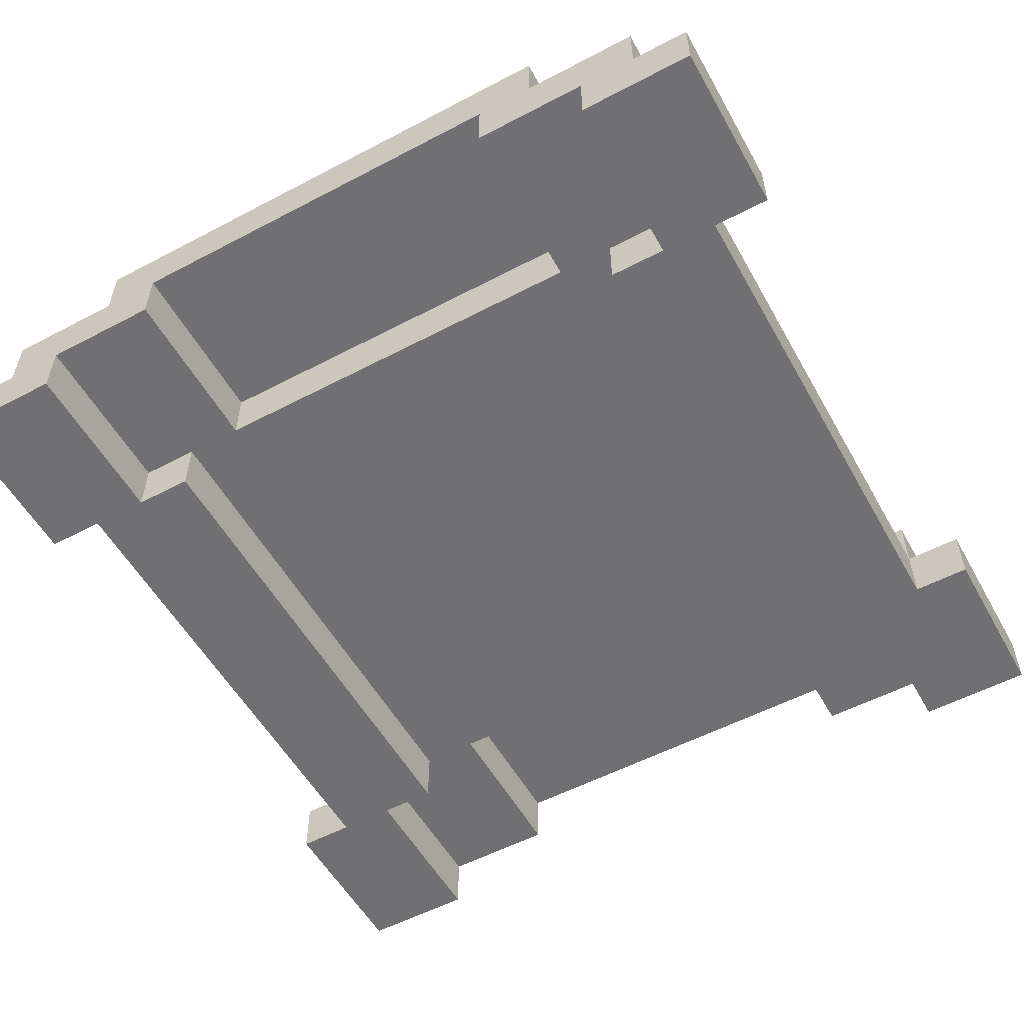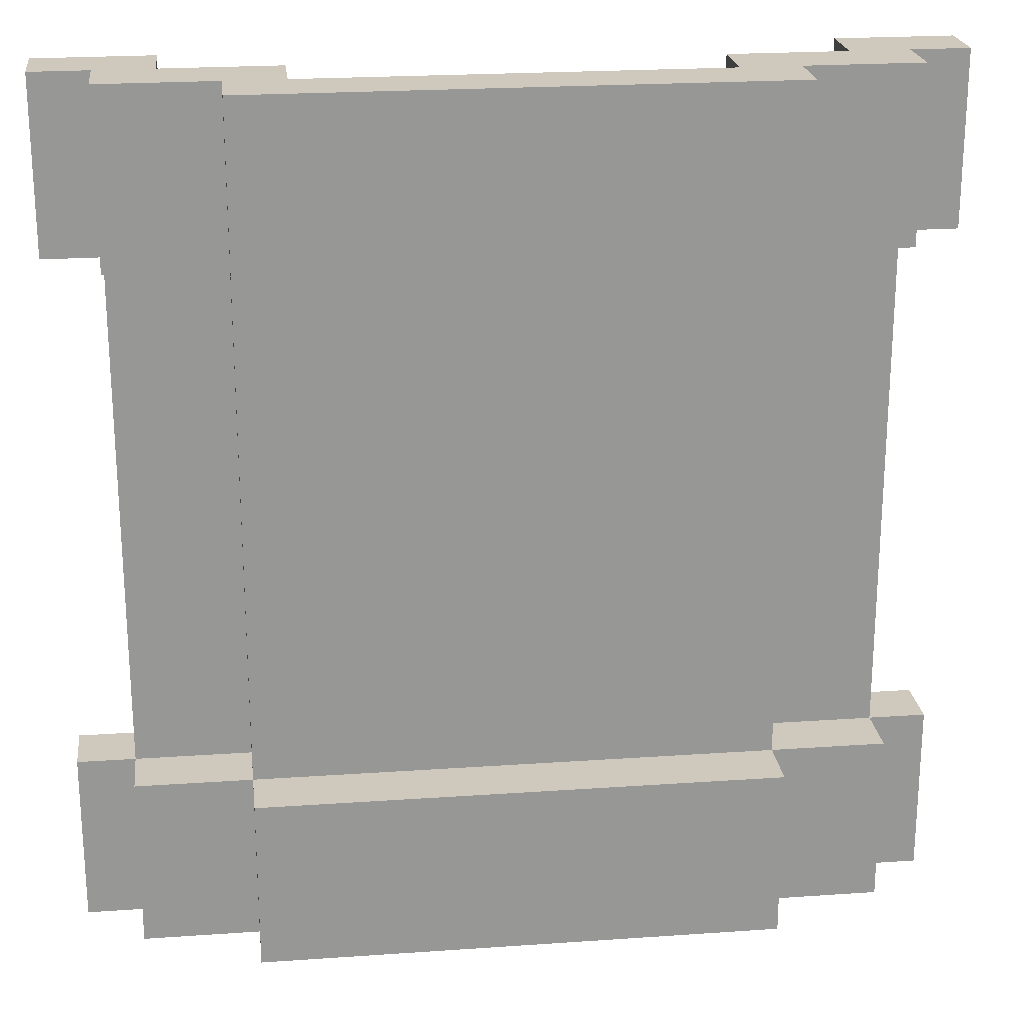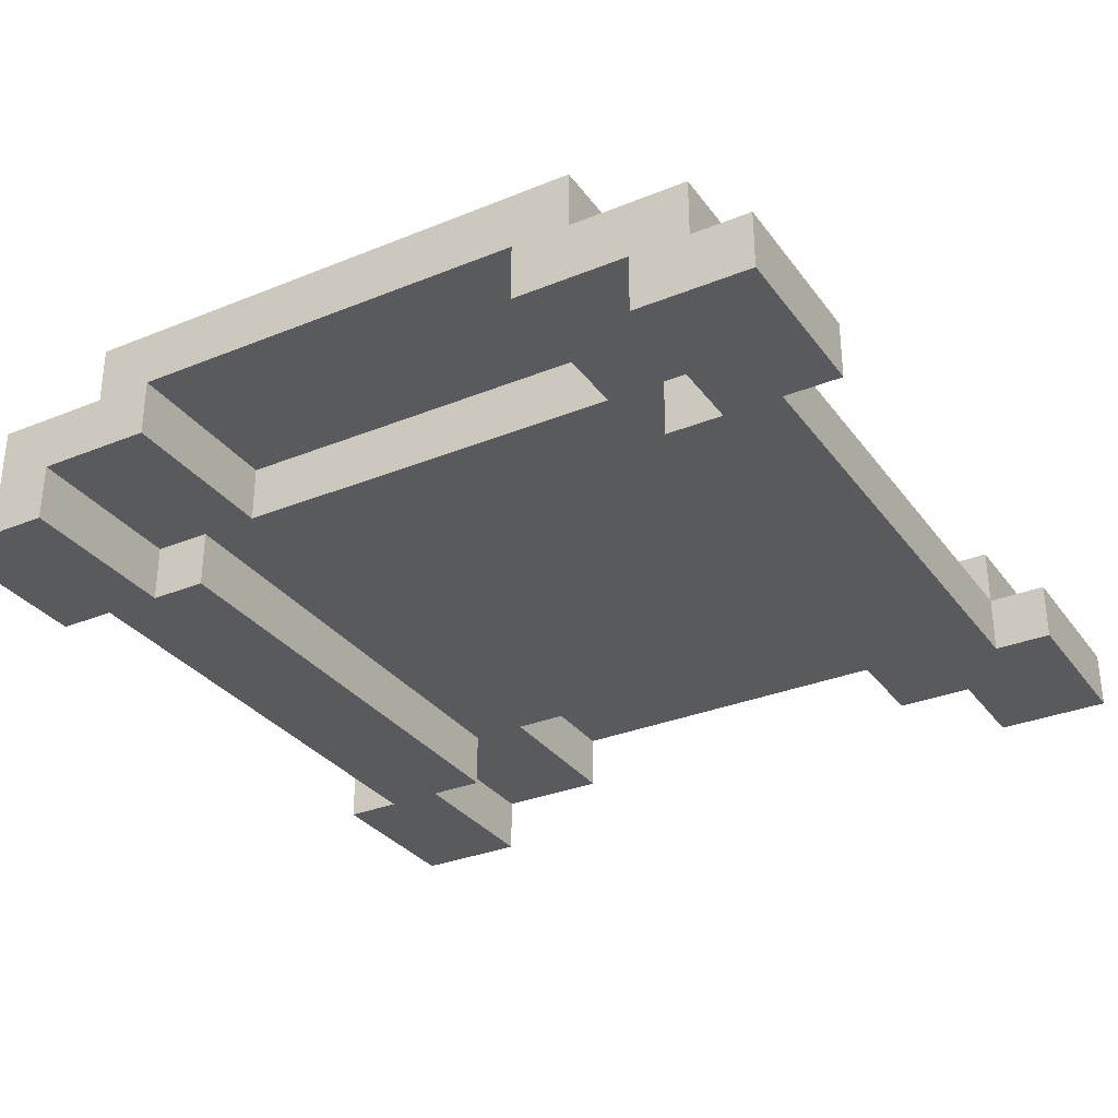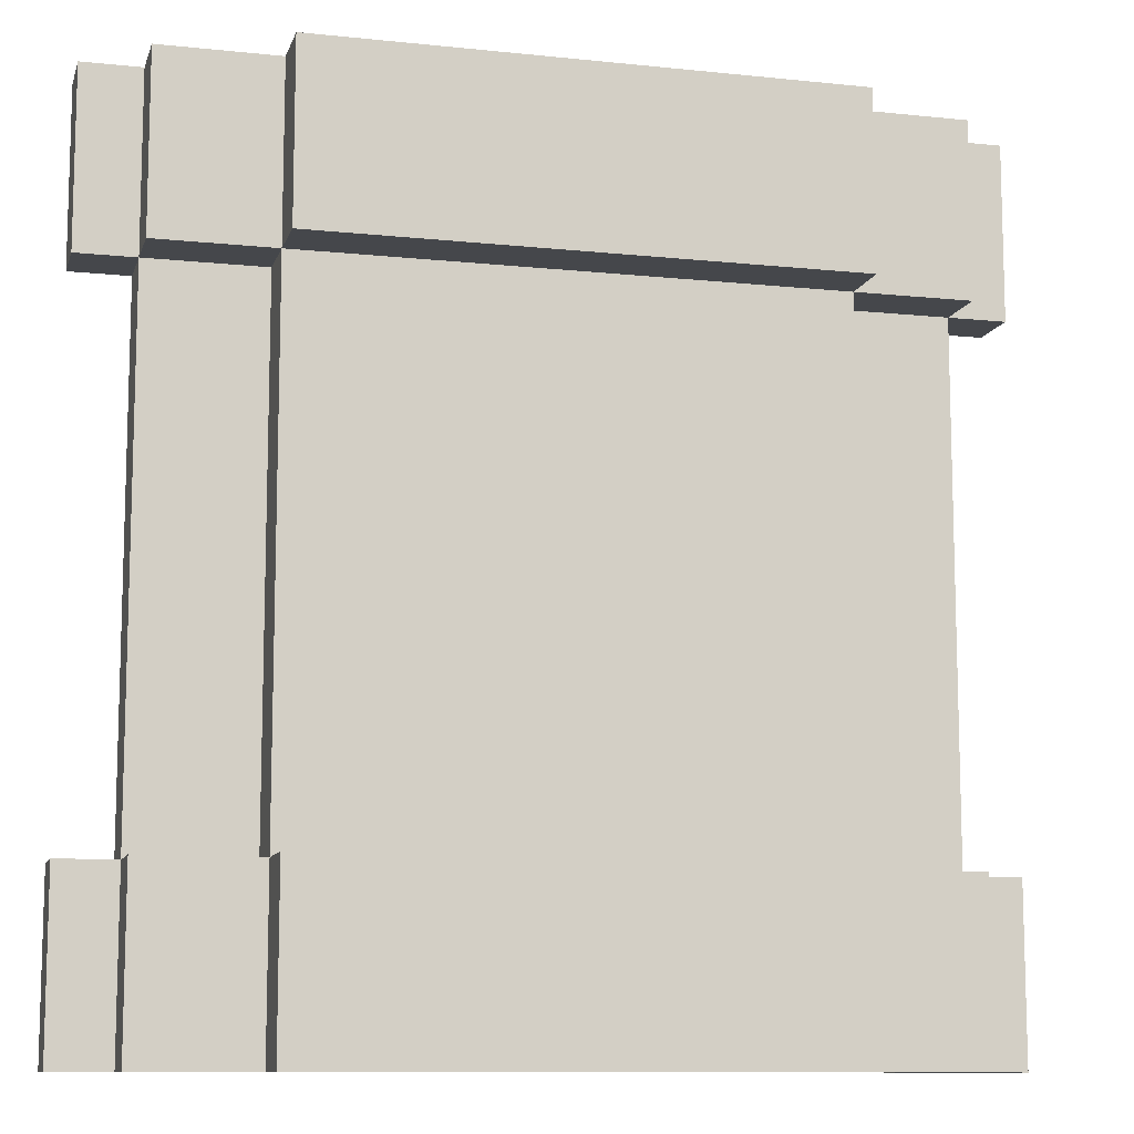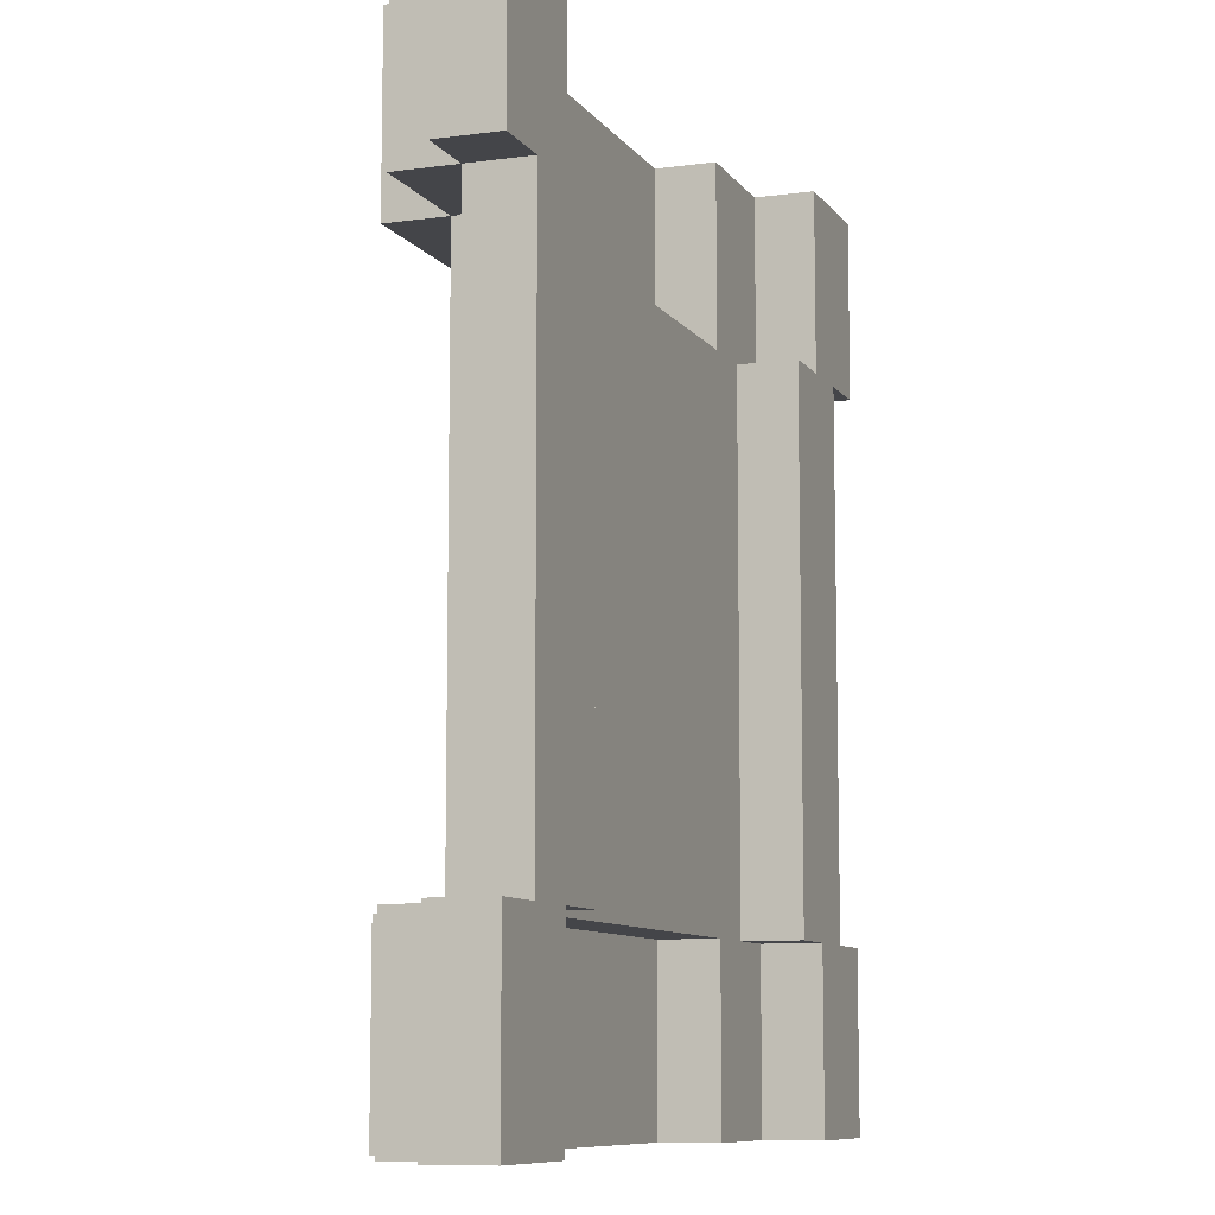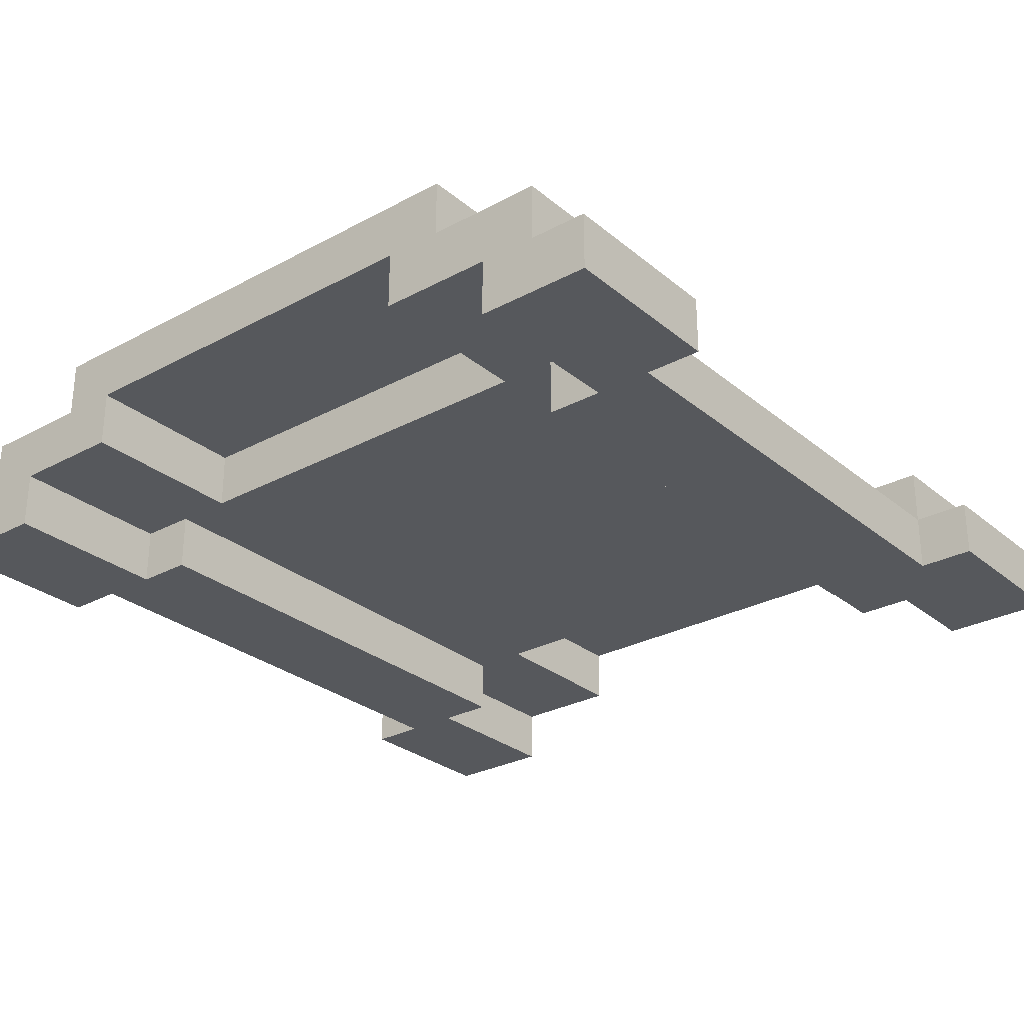
<metadata>
{"format":"obj","ext":"obj","renderer":"f3d","projection":"perspective","resolution":1024,"background":"white","views":[{"elev":-55.0,"azim":-151.0,"up":"+Y"},{"elev":22.3,"azim":173.1,"up":"+Z"},{"elev":-31.5,"azim":30.0,"up":"+Y"},{"elev":-10.6,"azim":165.3,"up":"+Z"},{"elev":-9.0,"azim":-69.7,"up":"+Z"},{"elev":-28.2,"azim":-140.9,"up":"+Y"}]}
</metadata>
<code>
o
v -0.8 0 0.8
v -0.8 0 0.5
v -0.8 0 -0.4
v -0.8 0 -0.7
v -0.8 0.1 0.8
v -0.8 0.1 0.5
v -0.8 0.1 -0.4
v -0.8 0.1 -0.7
v -0.7 0 0.5
v -0.7 0 -0.4
v -0.7 0.1 0.8
v -0.7 0.1 0.5
v -0.7 0.1 -0.4
v -0.7 0.1 -0.7
v -0.7 0.2 0.8
v -0.7 0.2 0.5
v -0.7 0.2 -0.4
v -0.7 0.2 -0.7
v -0.5 0.1 0.5
v -0.5 0.1 -0.4
v -0.5 0.2 0.8
v -0.5 0.2 0.5
v -0.5 0.2 -0.4
v -0.5 0.2 -0.7
v -0.5 0.3 0.8
v -0.5 0.3 0.5
v -0.5 0.3 -0.4
v -0.5 0.3 -0.7
v 0.3 0.1 0.8
v 0.3 0.1 0.5
v 0.3 0.1 -0.4
v 0.3 0.1 -0.7
v 0.3 0.2 0.8
v 0.3 0.2 0.5
v 0.3 0.2 -0.4
v 0.3 0.2 -0.7
v 0.4 0 0.5
v 0.4 0 -0.4
v 0.4 0.1 0.5
v 0.4 0.1 -0.4
v 0.5 0 0.8
v 0.5 0 0.5
v 0.5 0 -0.4
v 0.5 0 -0.7
v 0.5 0.1 0.8
v 0.5 0.1 0.5
v 0.5 0.1 -0.4
v 0.5 0.1 -0.7
v -0.6 0 0.8
v -0.6 0 0.5
v -0.6 0 -0.4
v -0.6 0 -0.7
v -0.6 0.1 0.8
v -0.6 0.1 0.5
v -0.6 0.1 -0.4
v -0.6 0.1 -0.7
v -0.5 0 0.5
v -0.5 0 -0.4
v -0.5 0.1 0.5
v -0.5 0.1 -0.4
v -0.4 0.1 0.8
v -0.4 0.1 0.5
v -0.4 0.1 -0.4
v -0.4 0.1 -0.7
v -0.4 0.2 0.8
v -0.4 0.2 0.5
v -0.4 0.2 -0.4
v -0.4 0.2 -0.7
v 0.4 0.1 0.5
v 0.4 0.1 -0.4
v 0.4 0.2 0.8
v 0.4 0.2 0.5
v 0.4 0.2 -0.4
v 0.4 0.2 -0.7
v 0.4 0.3 0.8
v 0.4 0.3 0.5
v 0.4 0.3 -0.4
v 0.4 0.3 -0.7
v 0.6 0 0.5
v 0.6 0 -0.4
v 0.6 0.1 0.8
v 0.6 0.1 0.5
v 0.6 0.1 -0.4
v 0.6 0.1 -0.7
v 0.6 0.2 0.8
v 0.6 0.2 0.5
v 0.6 0.2 -0.4
v 0.6 0.2 -0.7
v 0.7 0 0.8
v 0.7 0 0.5
v 0.7 0 -0.4
v 0.7 0 -0.7
v 0.7 0.1 0.8
v 0.7 0.1 0.5
v 0.7 0.1 -0.4
v 0.7 0.1 -0.7
v -0.8 0 0.8
v -0.8 0.1 0.8
v -0.7 0.1 0.8
v -0.7 0.2 0.8
v -0.6 0 0.8
v -0.6 0.1 0.8
v -0.5 0.2 0.8
v -0.5 0.3 0.8
v -0.4 0.1 0.8
v -0.4 0.2 0.8
v 0.3 0.1 0.8
v 0.3 0.2 0.8
v 0.4 0.2 0.8
v 0.4 0.3 0.8
v 0.5 0 0.8
v 0.5 0.1 0.8
v 0.6 0.1 0.8
v 0.6 0.2 0.8
v 0.7 0 0.8
v 0.7 0.1 0.8
v -0.6 0 0.5
v -0.6 0.1 0.5
v -0.5 0 0.5
v -0.5 0.1 0.5
v -0.4 0.1 0.5
v -0.4 0.2 0.5
v 0.3 0.1 0.5
v 0.3 0.2 0.5
v 0.4 0 0.5
v 0.4 0.1 0.5
v 0.5 0 0.5
v 0.5 0.1 0.5
v -0.8 0 -0.4
v -0.8 0.1 -0.4
v -0.7 0 -0.4
v -0.7 0.1 -0.4
v -0.7 0.2 -0.4
v -0.5 0.1 -0.4
v -0.5 0.2 -0.4
v -0.5 0.3 -0.4
v 0.4 0.1 -0.4
v 0.4 0.2 -0.4
v 0.4 0.3 -0.4
v 0.6 0 -0.4
v 0.6 0.1 -0.4
v 0.6 0.2 -0.4
v 0.7 0 -0.4
v 0.7 0.1 -0.4
v -0.8 0 0.5
v -0.8 0.1 0.5
v -0.7 0 0.5
v -0.7 0.1 0.5
v -0.7 0.2 0.5
v -0.5 0.1 0.5
v -0.5 0.2 0.5
v -0.5 0.3 0.5
v 0.4 0.1 0.5
v 0.4 0.2 0.5
v 0.4 0.3 0.5
v 0.6 0 0.5
v 0.6 0.1 0.5
v 0.6 0.2 0.5
v 0.7 0 0.5
v 0.7 0.1 0.5
v -0.6 0 -0.4
v -0.6 0.1 -0.4
v -0.5 0 -0.4
v -0.5 0.1 -0.4
v -0.4 0.1 -0.4
v -0.4 0.2 -0.4
v 0.3 0.1 -0.4
v 0.3 0.2 -0.4
v 0.4 0 -0.4
v 0.4 0.1 -0.4
v 0.5 0 -0.4
v 0.5 0.1 -0.4
v -0.8 0 -0.7
v -0.8 0.1 -0.7
v -0.7 0.1 -0.7
v -0.7 0.2 -0.7
v -0.6 0 -0.7
v -0.6 0.1 -0.7
v -0.5 0.2 -0.7
v -0.5 0.3 -0.7
v -0.4 0.1 -0.7
v -0.4 0.2 -0.7
v 0.3 0.1 -0.7
v 0.3 0.2 -0.7
v 0.4 0.2 -0.7
v 0.4 0.3 -0.7
v 0.5 0 -0.7
v 0.5 0.1 -0.7
v 0.6 0.1 -0.7
v 0.6 0.2 -0.7
v 0.7 0 -0.7
v 0.7 0.1 -0.7
v -0.8 0 0.8
v -0.6 0 0.8
v 0.5 0 0.8
v 0.7 0 0.8
v -0.8 0 0.5
v -0.7 0 0.5
v -0.6 0 0.5
v -0.5 0 0.5
v 0.4 0 0.5
v 0.5 0 0.5
v 0.6 0 0.5
v 0.7 0 0.5
v -0.8 0 -0.4
v -0.7 0 -0.4
v -0.6 0 -0.4
v -0.5 0 -0.4
v 0.4 0 -0.4
v 0.5 0 -0.4
v 0.6 0 -0.4
v 0.7 0 -0.4
v -0.8 0 -0.7
v -0.6 0 -0.7
v 0.5 0 -0.7
v 0.7 0 -0.7
v -0.6 0.1 0.8
v -0.4 0.1 0.8
v 0.3 0.1 0.8
v 0.5 0.1 0.8
v -0.6 0.1 0.5
v -0.5 0.1 0.5
v -0.4 0.1 0.5
v 0.3 0.1 0.5
v 0.4 0.1 0.5
v 0.5 0.1 0.5
v -0.6 0.1 -0.4
v -0.5 0.1 -0.4
v -0.4 0.1 -0.4
v 0.3 0.1 -0.4
v 0.4 0.1 -0.4
v 0.5 0.1 -0.4
v -0.6 0.1 -0.7
v -0.4 0.1 -0.7
v 0.3 0.1 -0.7
v 0.5 0.1 -0.7
v -0.4 0.2 0.8
v 0.3 0.2 0.8
v -0.4 0.2 0.5
v 0.3 0.2 0.5
v -0.4 0.2 -0.4
v 0.3 0.2 -0.4
v -0.4 0.2 -0.7
v 0.3 0.2 -0.7
v -0.8 0.1 0.8
v -0.7 0.1 0.8
v 0.6 0.1 0.8
v 0.7 0.1 0.8
v -0.8 0.1 0.5
v -0.7 0.1 0.5
v -0.5 0.1 0.5
v 0.4 0.1 0.5
v 0.6 0.1 0.5
v 0.7 0.1 0.5
v -0.8 0.1 -0.4
v -0.7 0.1 -0.4
v -0.5 0.1 -0.4
v 0.4 0.1 -0.4
v 0.6 0.1 -0.4
v 0.7 0.1 -0.4
v -0.8 0.1 -0.7
v -0.7 0.1 -0.7
v 0.6 0.1 -0.7
v 0.7 0.1 -0.7
v -0.7 0.2 0.8
v -0.5 0.2 0.8
v 0.4 0.2 0.8
v 0.6 0.2 0.8
v -0.7 0.2 0.5
v -0.5 0.2 0.5
v 0.4 0.2 0.5
v 0.6 0.2 0.5
v -0.7 0.2 -0.4
v -0.5 0.2 -0.4
v 0.4 0.2 -0.4
v 0.6 0.2 -0.4
v -0.7 0.2 -0.7
v -0.5 0.2 -0.7
v 0.4 0.2 -0.7
v 0.6 0.2 -0.7
v -0.5 0.3 0.8
v 0.4 0.3 0.8
v -0.5 0.3 0.5
v 0.4 0.3 0.5
v -0.5 0.3 -0.4
v 0.4 0.3 -0.4
v -0.5 0.3 -0.7
v 0.4 0.3 -0.7
f 5 2 1
f 6 2 5
f 7 4 3
f 8 4 7
f 12 10 9
f 13 10 12
f 15 12 11
f 16 12 15
f 17 14 13
f 18 14 17
f 22 20 19
f 23 20 22
f 25 22 21
f 26 22 25
f 27 24 23
f 28 24 27
f 33 30 29
f 34 30 33
f 35 32 31
f 36 32 35
f 39 38 37
f 40 38 39
f 45 42 41
f 46 42 45
f 47 44 43
f 48 44 47
f 49 50 53
f 53 50 54
f 51 52 55
f 55 52 56
f 57 58 59
f 59 58 60
f 61 62 65
f 65 62 66
f 63 64 67
f 67 64 68
f 69 70 72
f 72 70 73
f 71 72 75
f 75 72 76
f 73 74 77
f 77 74 78
f 79 80 82
f 82 80 83
f 81 82 85
f 85 82 86
f 83 84 87
f 87 84 88
f 89 90 93
f 93 90 94
f 91 92 95
f 95 92 96
f 99 98 97
f 101 99 97
f 101 100 99
f 102 100 101
f 103 100 102
f 105 103 102
f 105 104 103
f 106 104 105
f 108 104 106
f 109 104 108
f 109 108 107
f 110 104 109
f 112 109 107
f 113 109 112
f 113 112 111
f 114 109 113
f 115 113 111
f 116 113 115
f 119 118 117
f 120 118 119
f 123 122 121
f 124 122 123
f 127 126 125
f 128 126 127
f 131 130 129
f 132 130 131
f 134 133 132
f 135 133 134
f 138 136 135
f 139 136 138
f 141 138 137
f 142 138 141
f 143 141 140
f 144 141 143
f 145 146 147
f 147 146 148
f 148 149 150
f 150 149 151
f 151 152 154
f 154 152 155
f 153 154 157
f 157 154 158
f 156 157 159
f 159 157 160
f 161 162 163
f 163 162 164
f 165 166 167
f 167 166 168
f 169 170 171
f 171 170 172
f 173 174 175
f 173 175 177
f 175 176 177
f 177 176 178
f 178 176 179
f 178 179 181
f 179 180 181
f 181 180 182
f 182 180 184
f 184 180 185
f 183 184 185
f 185 180 186
f 183 185 188
f 188 185 189
f 187 188 189
f 189 185 190
f 187 189 191
f 191 189 192
f 197 194 193
f 198 194 197
f 199 194 198
f 202 196 195
f 203 196 202
f 204 196 203
f 206 200 199
f 206 199 198
f 207 200 206
f 208 200 207
f 209 203 202
f 209 202 201
f 210 203 209
f 211 203 210
f 213 207 206
f 213 206 205
f 214 207 213
f 215 212 211
f 215 211 210
f 216 212 215
f 221 218 217
f 222 218 221
f 223 218 222
f 224 220 219
f 225 220 224
f 226 220 225
f 228 223 222
f 228 225 224
f 228 224 223
f 229 225 228
f 230 225 229
f 231 225 230
f 233 228 227
f 233 229 228
f 234 229 233
f 235 232 231
f 235 231 230
f 236 232 235
f 239 238 237
f 240 238 239
f 243 242 241
f 244 242 243
f 245 246 249
f 249 246 250
f 247 248 253
f 253 248 254
f 250 251 256
f 256 251 257
f 252 253 258
f 258 253 259
f 255 256 261
f 261 256 262
f 259 260 263
f 263 260 264
f 265 266 269
f 269 266 270
f 267 268 271
f 271 268 272
f 270 271 274
f 274 271 275
f 273 274 277
f 277 274 278
f 275 276 279
f 279 276 280
f 281 282 283
f 283 282 284
f 285 286 287
f 287 286 288

</code>
